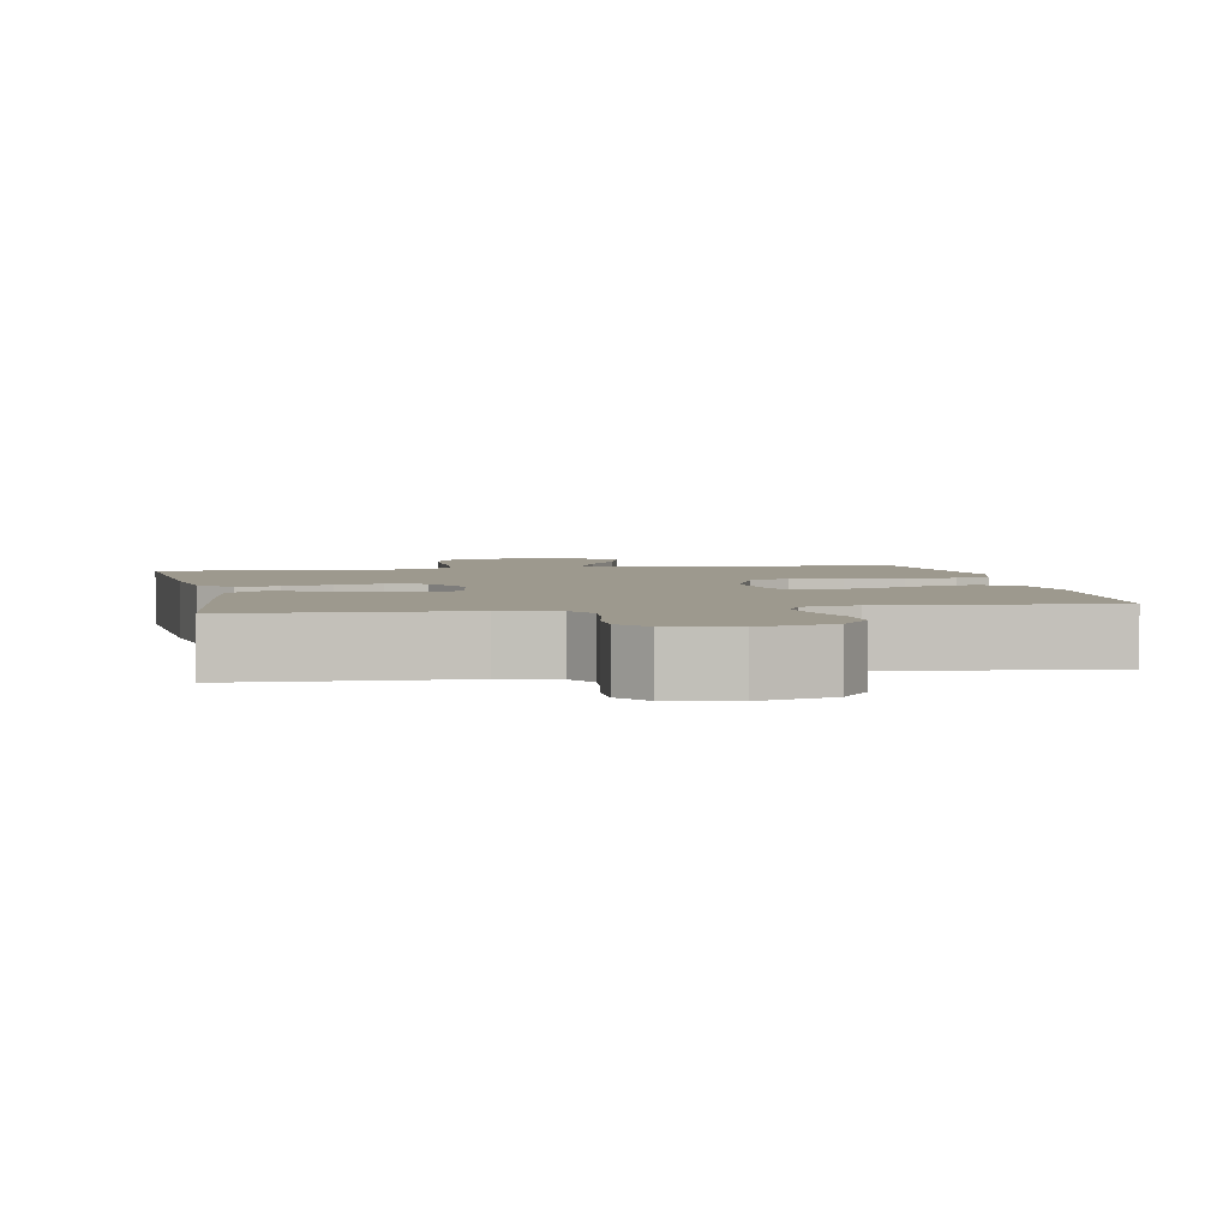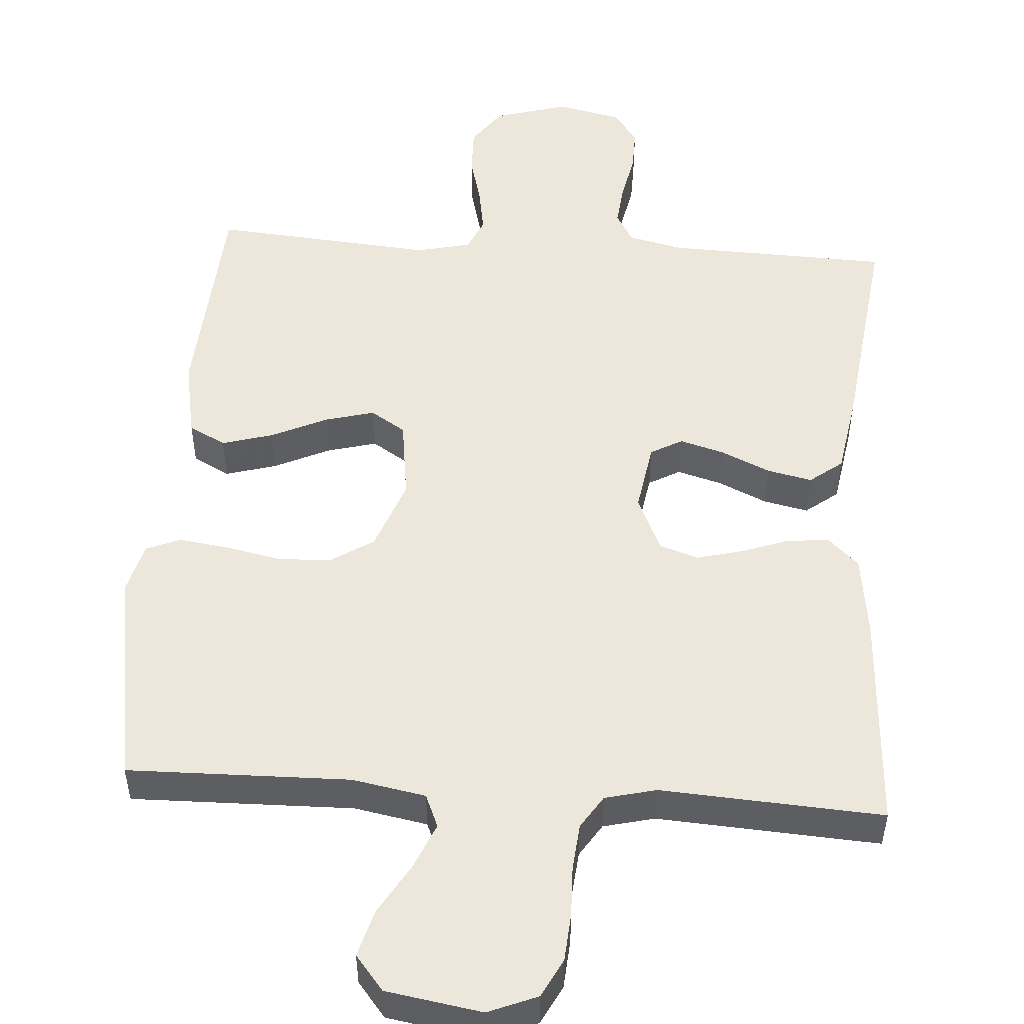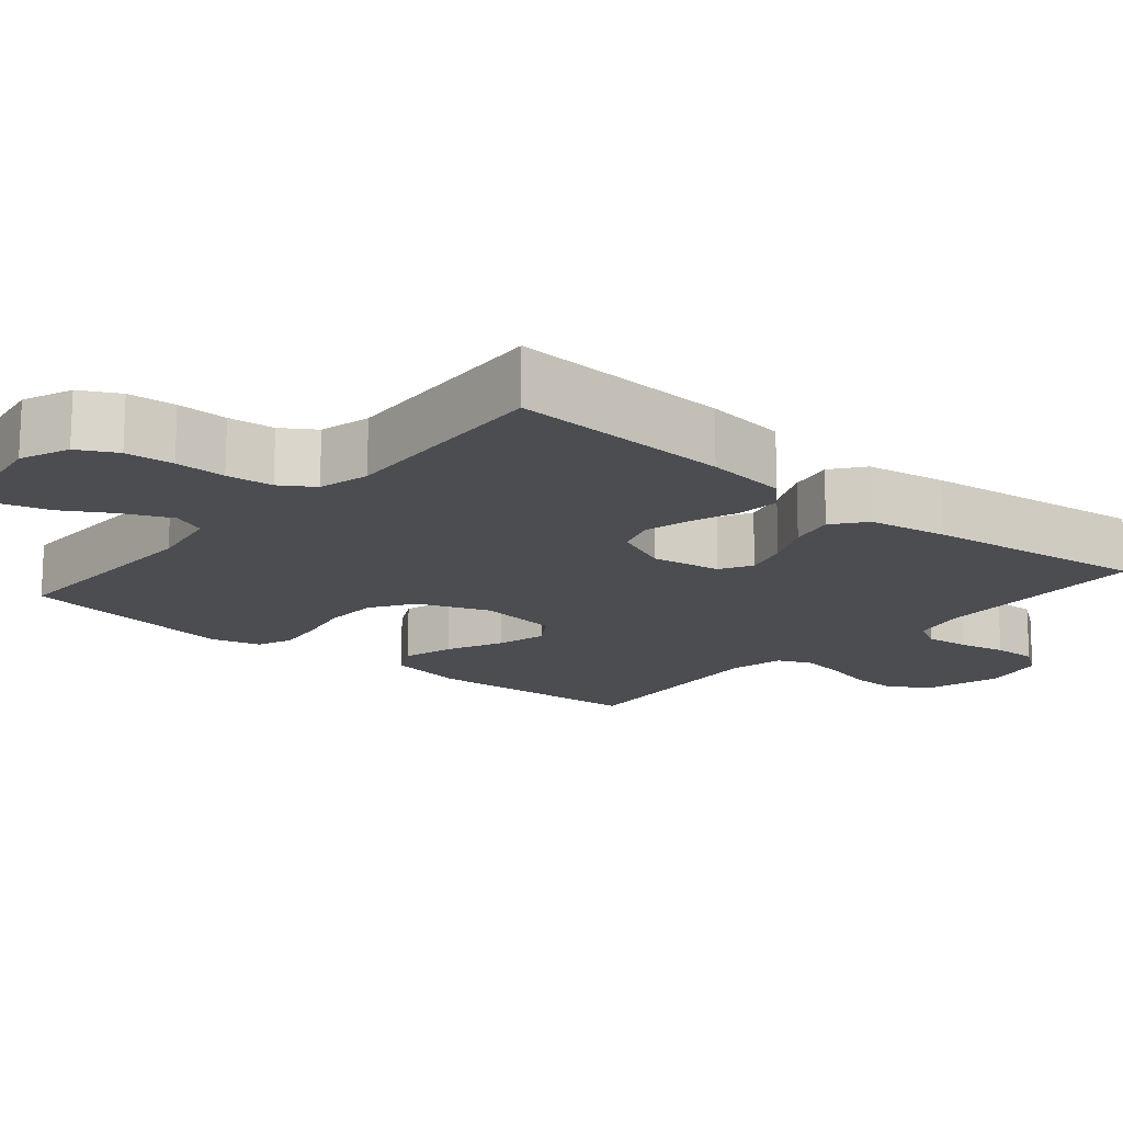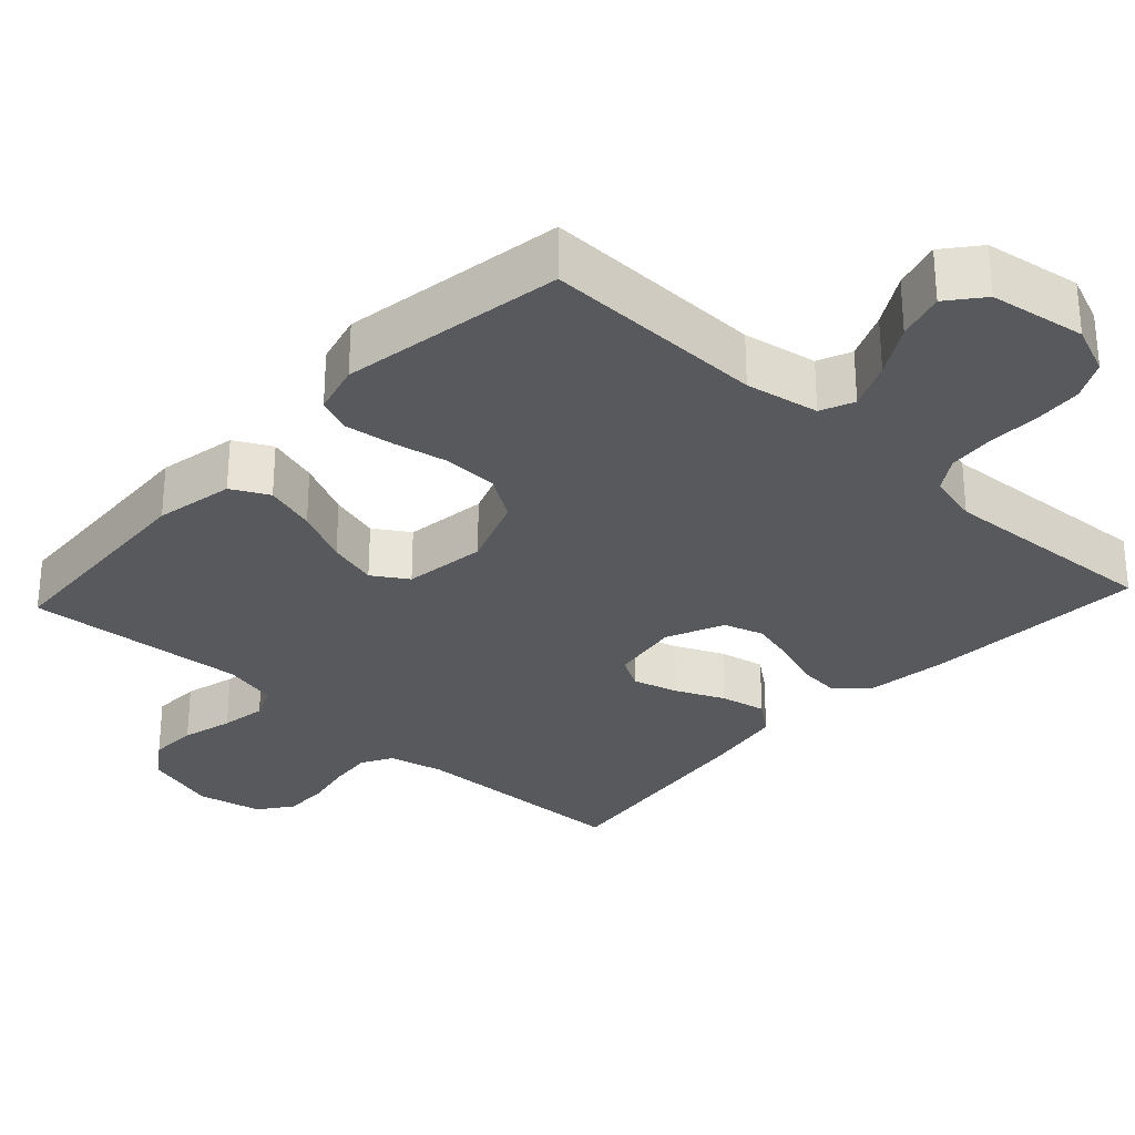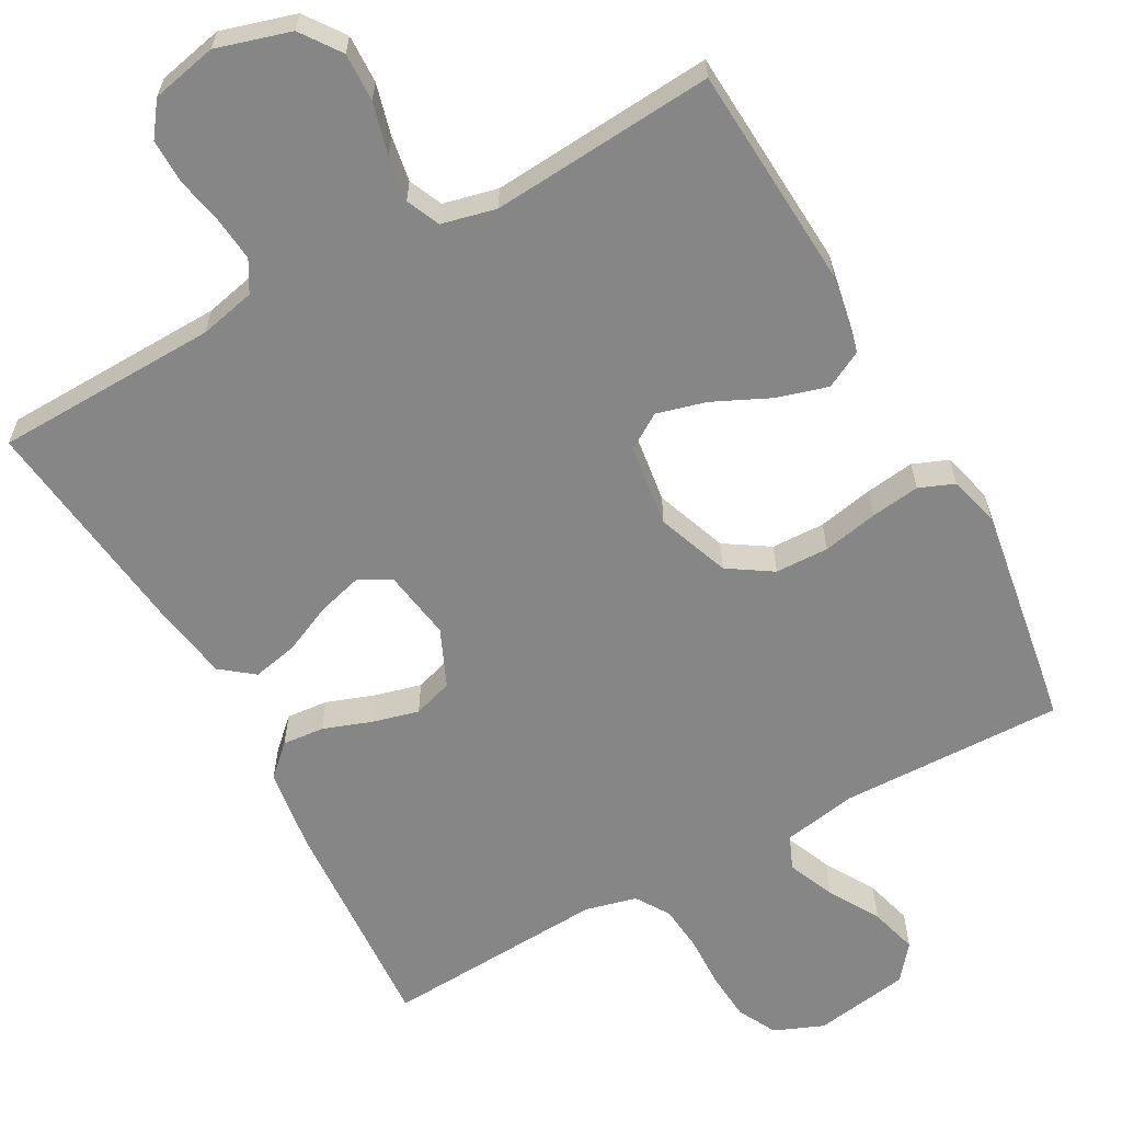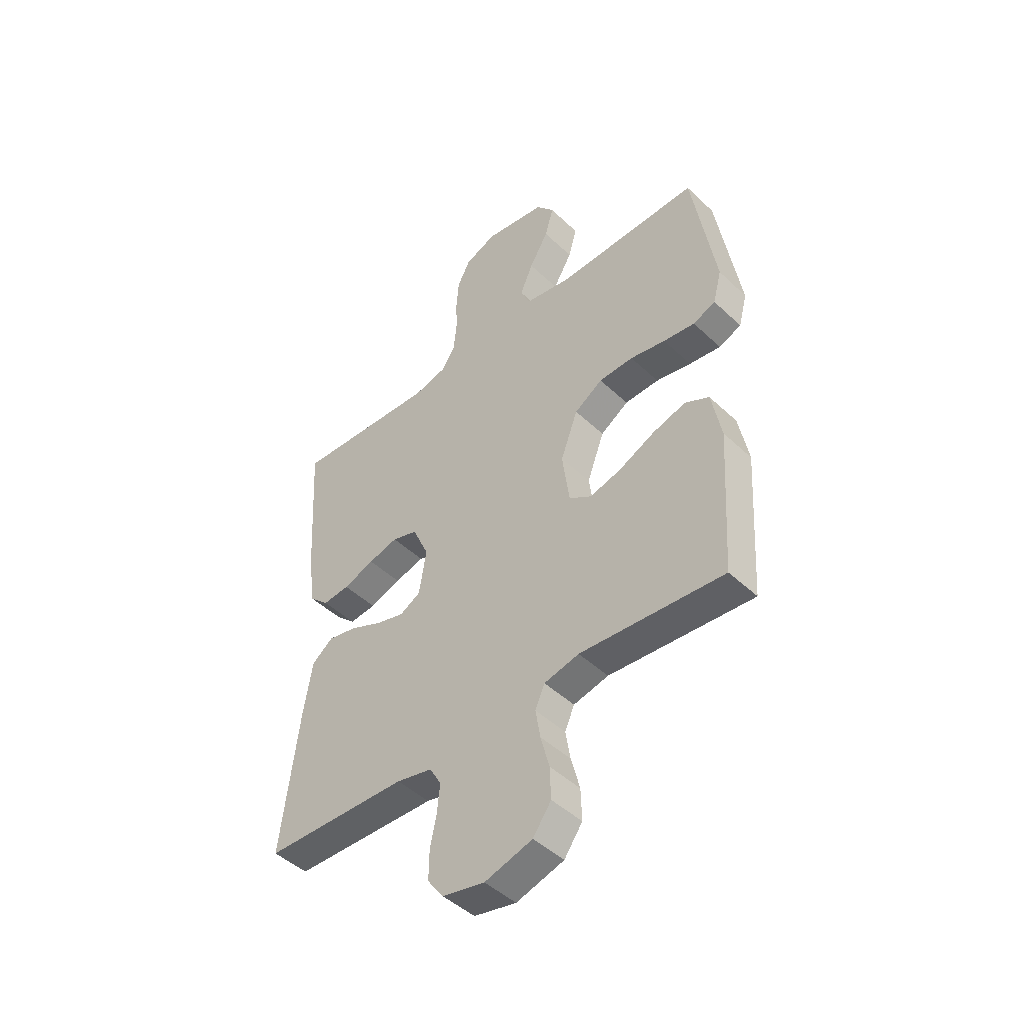
<metadata>
{"format":"obj","ext":"obj","renderer":"f3d","projection":"perspective","resolution":1024,"background":"white","views":[{"elev":3.3,"azim":169.4,"up":"+Y"},{"elev":51.3,"azim":4.0,"up":"+Y"},{"elev":-15.9,"azim":49.9,"up":"+Y"},{"elev":-29.9,"azim":-42.9,"up":"+Y"},{"elev":-62.1,"azim":-151.2,"up":"+Y"},{"elev":-46.6,"azim":-136.9,"up":"+Z"}]}
</metadata>
<code>
v -0.5 0.07 -0.5
v -0.519 0.07 -0.2
v -0.499 0.07 -0.094
v -0.449 0.07 -0.068
v -0.38 0.07 -0.088
v -0.305 0.07 -0.123
v -0.238 0.07 -0.141
v -0.191 0.07 -0.111
v -0.176 0.07 0
v -0.212 0.07 0.097
v -0.271 0.07 0.135
v -0.343 0.07 0.137
v -0.417 0.07 0.122
v -0.483 0.07 0.113
v -0.53 0.07 0.132
v -0.548 0.07 0.2
v -0.5 0.07 0.5
v -0.2 0.07 0.494
v -0.101 0.07 0.512
v -0.082 0.07 0.557
v -0.109 0.07 0.62
v -0.149 0.07 0.688
v -0.167 0.07 0.752
v -0.129 0.07 0.799
v 0 0.07 0.82
v 0.066 0.07 0.793
v 0.093 0.07 0.741
v 0.098 0.07 0.676
v 0.096 0.07 0.607
v 0.102 0.07 0.544
v 0.131 0.07 0.499
v 0.2 0.07 0.482
v 0.5 0.07 0.5
v 0.482 0.07 0.2
v 0.467 0.07 0.089
v 0.426 0.07 0.05
v 0.37 0.07 0.055
v 0.305 0.07 0.078
v 0.243 0.07 0.094
v 0.19 0.07 0.077
v 0.156 0.07 0
v 0.171 0.07 -0.094
v 0.214 0.07 -0.118
v 0.274 0.07 -0.101
v 0.34 0.07 -0.071
v 0.401 0.07 -0.058
v 0.445 0.07 -0.092
v 0.463 0.07 -0.2
v 0.5 0.07 -0.5
v 0.2 0.07 -0.509
v 0.125 0.07 -0.526
v 0.101 0.07 -0.568
v 0.107 0.07 -0.627
v 0.12 0.07 -0.691
v 0.121 0.07 -0.751
v 0.088 0.07 -0.796
v 0 0.07 -0.815
v -0.099 0.07 -0.786
v -0.137 0.07 -0.733
v -0.135 0.07 -0.668
v -0.117 0.07 -0.599
v -0.107 0.07 -0.538
v -0.127 0.07 -0.493
v -0.2 0.07 -0.476
v -0.5 0 -0.5
v -0.519 0 -0.2
v -0.499 0 -0.094
v -0.449 0 -0.068
v -0.38 0 -0.088
v -0.305 0 -0.123
v -0.238 0 -0.141
v -0.191 0 -0.111
v -0.176 0 0
v -0.212 0 0.097
v -0.271 0 0.135
v -0.343 0 0.137
v -0.417 0 0.122
v -0.483 0 0.113
v -0.53 0 0.132
v -0.548 0 0.2
v -0.5 0 0.5
v -0.2 0 0.494
v -0.101 0 0.512
v -0.082 0 0.557
v -0.109 0 0.62
v -0.149 0 0.688
v -0.167 0 0.752
v -0.129 0 0.799
v 0 0 0.82
v 0.066 0 0.793
v 0.093 0 0.741
v 0.098 0 0.676
v 0.096 0 0.607
v 0.102 0 0.544
v 0.131 0 0.499
v 0.2 0 0.482
v 0.5 0 0.5
v 0.482 0 0.2
v 0.467 0 0.089
v 0.426 0 0.05
v 0.37 0 0.055
v 0.305 0 0.078
v 0.243 0 0.094
v 0.19 0 0.077
v 0.156 0 0
v 0.171 0 -0.094
v 0.214 0 -0.118
v 0.274 0 -0.101
v 0.34 0 -0.071
v 0.401 0 -0.058
v 0.445 0 -0.092
v 0.463 0 -0.2
v 0.5 0 -0.5
v 0.2 0 -0.509
v 0.125 0 -0.526
v 0.101 0 -0.568
v 0.107 0 -0.627
v 0.12 0 -0.691
v 0.121 0 -0.751
v 0.088 0 -0.796
v 0 0 -0.815
v -0.099 0 -0.786
v -0.137 0 -0.733
v -0.135 0 -0.668
v -0.117 0 -0.599
v -0.107 0 -0.538
v -0.127 0 -0.493
v -0.2 0 -0.476
f 58 59 60 61
f 58 61 62
f 57 58 62
f 56 57 62
f 53 54 55 56
f 52 53 56 62
f 51 52 62 63
f 47 48 49 50
f 44 45 46 47
f 43 44 47 50
f 42 43 50 51
f 35 36 37 38
f 35 38 39
f 32 33 34 35
f 31 32 35 39
f 30 31 39 40
f 26 27 28 29
f 26 29 30
f 25 26 30
f 21 22 23 24
f 20 21 24 25
f 15 16 17 18
f 15 18 19
f 12 13 14 15
f 12 15 19
f 11 12 19
f 10 11 19
f 9 10 19 20
f 3 4 5 6
f 3 6 7
f 64 1 2 3
f 64 3 7
f 63 64 7 8
f 41 42 51 63
f 30 40 41 63
f 20 25 30 63
f 8 9 20 63
f 125 124 123 122
f 126 125 122
f 126 122 121
f 126 121 120
f 120 119 118 117
f 126 120 117 116
f 127 126 116 115
f 114 113 112 111
f 111 110 109 108
f 114 111 108 107
f 115 114 107 106
f 102 101 100 99
f 103 102 99
f 99 98 97 96
f 103 99 96 95
f 104 103 95 94
f 93 92 91 90
f 94 93 90
f 94 90 89
f 88 87 86 85
f 89 88 85 84
f 82 81 80 79
f 83 82 79
f 79 78 77 76
f 83 79 76
f 83 76 75
f 83 75 74
f 84 83 74 73
f 70 69 68 67
f 71 70 67
f 67 66 65 128
f 71 67 128
f 72 71 128 127
f 127 115 106 105
f 127 105 104 94
f 127 94 89 84
f 127 84 73 72
f 1 65 66 2
f 2 66 67 3
f 3 67 68 4
f 4 68 69 5
f 5 69 70 6
f 6 70 71 7
f 7 71 72 8
f 8 72 73 9
f 9 73 74 10
f 10 74 75 11
f 11 75 76 12
f 12 76 77 13
f 13 77 78 14
f 14 78 79 15
f 15 79 80 16
f 16 80 81 17
f 17 81 82 18
f 18 82 83 19
f 19 83 84 20
f 20 84 85 21
f 21 85 86 22
f 22 86 87 23
f 23 87 88 24
f 24 88 89 25
f 25 89 90 26
f 26 90 91 27
f 27 91 92 28
f 28 92 93 29
f 29 93 94 30
f 30 94 95 31
f 31 95 96 32
f 32 96 97 33
f 33 97 98 34
f 34 98 99 35
f 35 99 100 36
f 36 100 101 37
f 37 101 102 38
f 38 102 103 39
f 39 103 104 40
f 40 104 105 41
f 41 105 106 42
f 42 106 107 43
f 43 107 108 44
f 44 108 109 45
f 45 109 110 46
f 46 110 111 47
f 47 111 112 48
f 48 112 113 49
f 49 113 114 50
f 50 114 115 51
f 51 115 116 52
f 52 116 117 53
f 53 117 118 54
f 54 118 119 55
f 55 119 120 56
f 56 120 121 57
f 57 121 122 58
f 58 122 123 59
f 59 123 124 60
f 60 124 125 61
f 61 125 126 62
f 62 126 127 63
f 63 127 128 64
f 64 128 65 1

</code>
